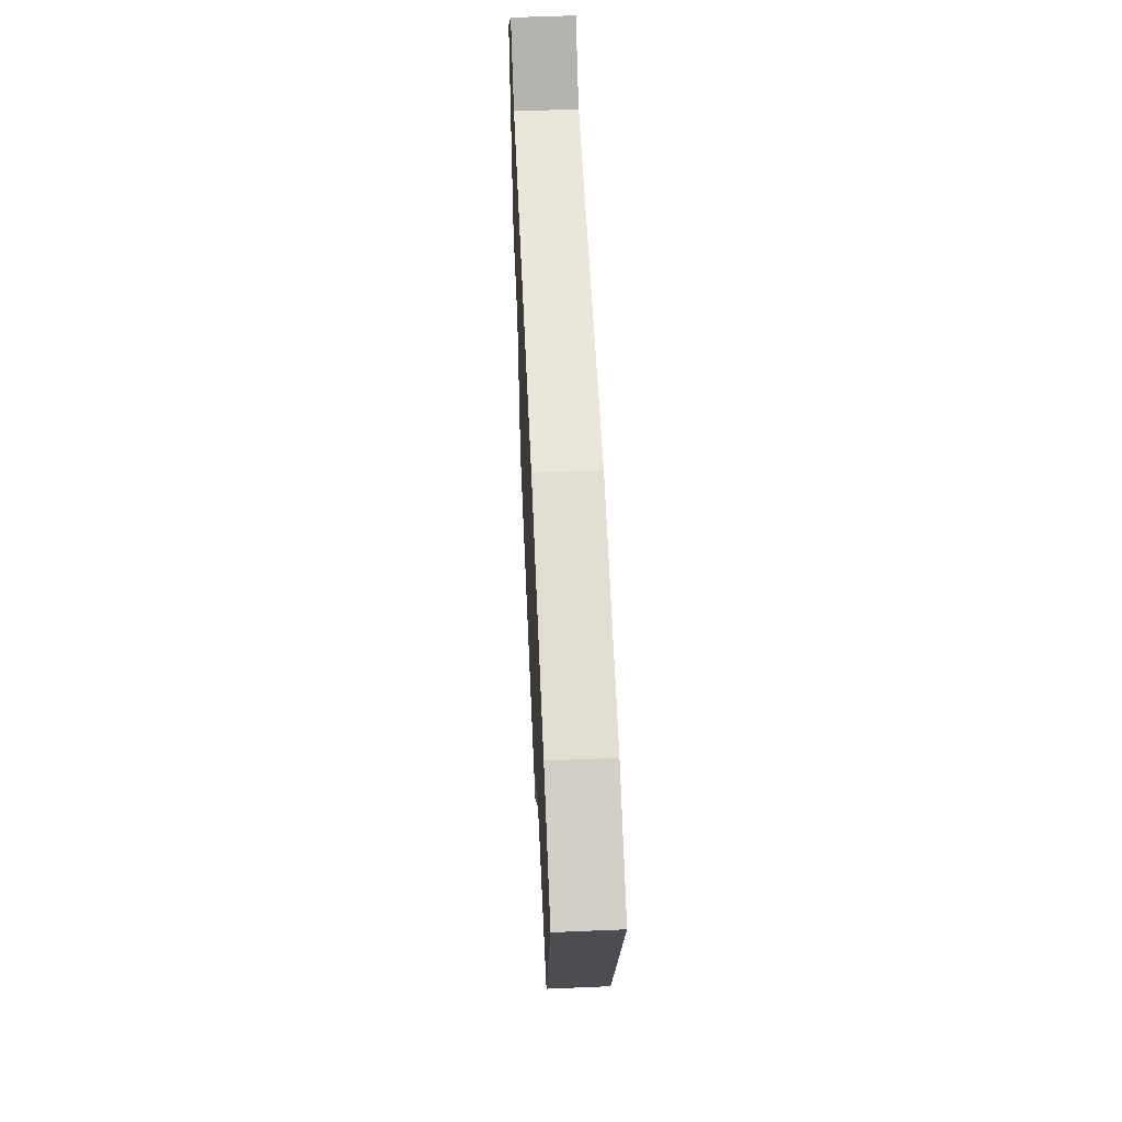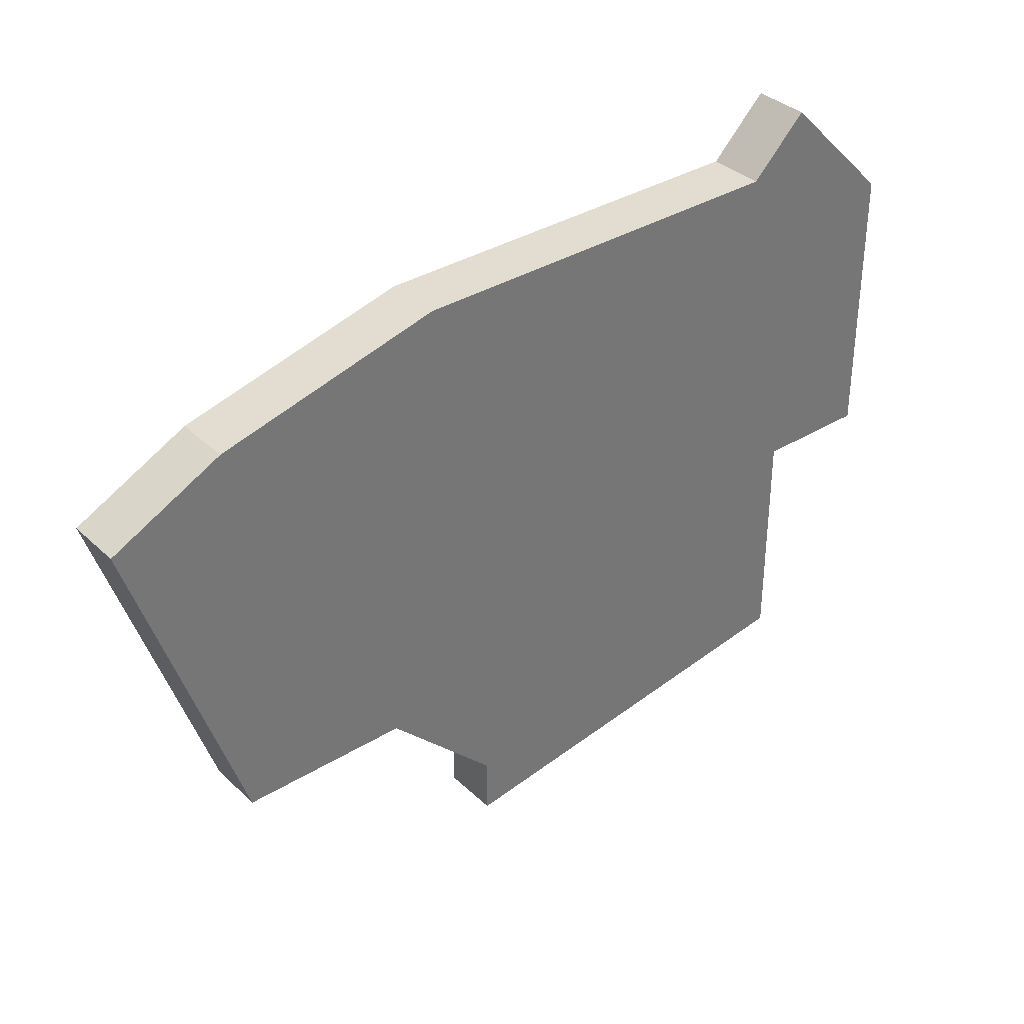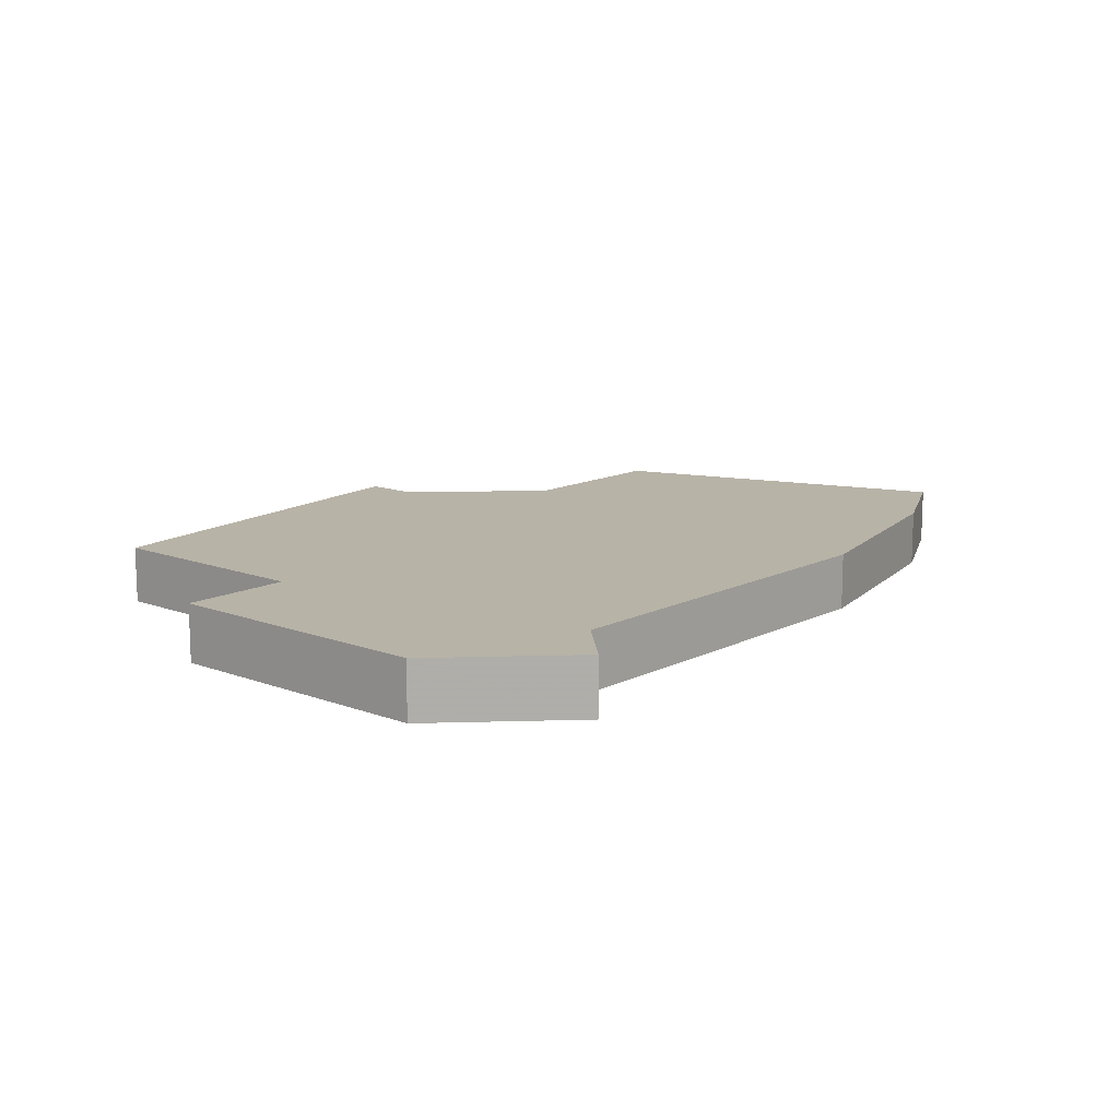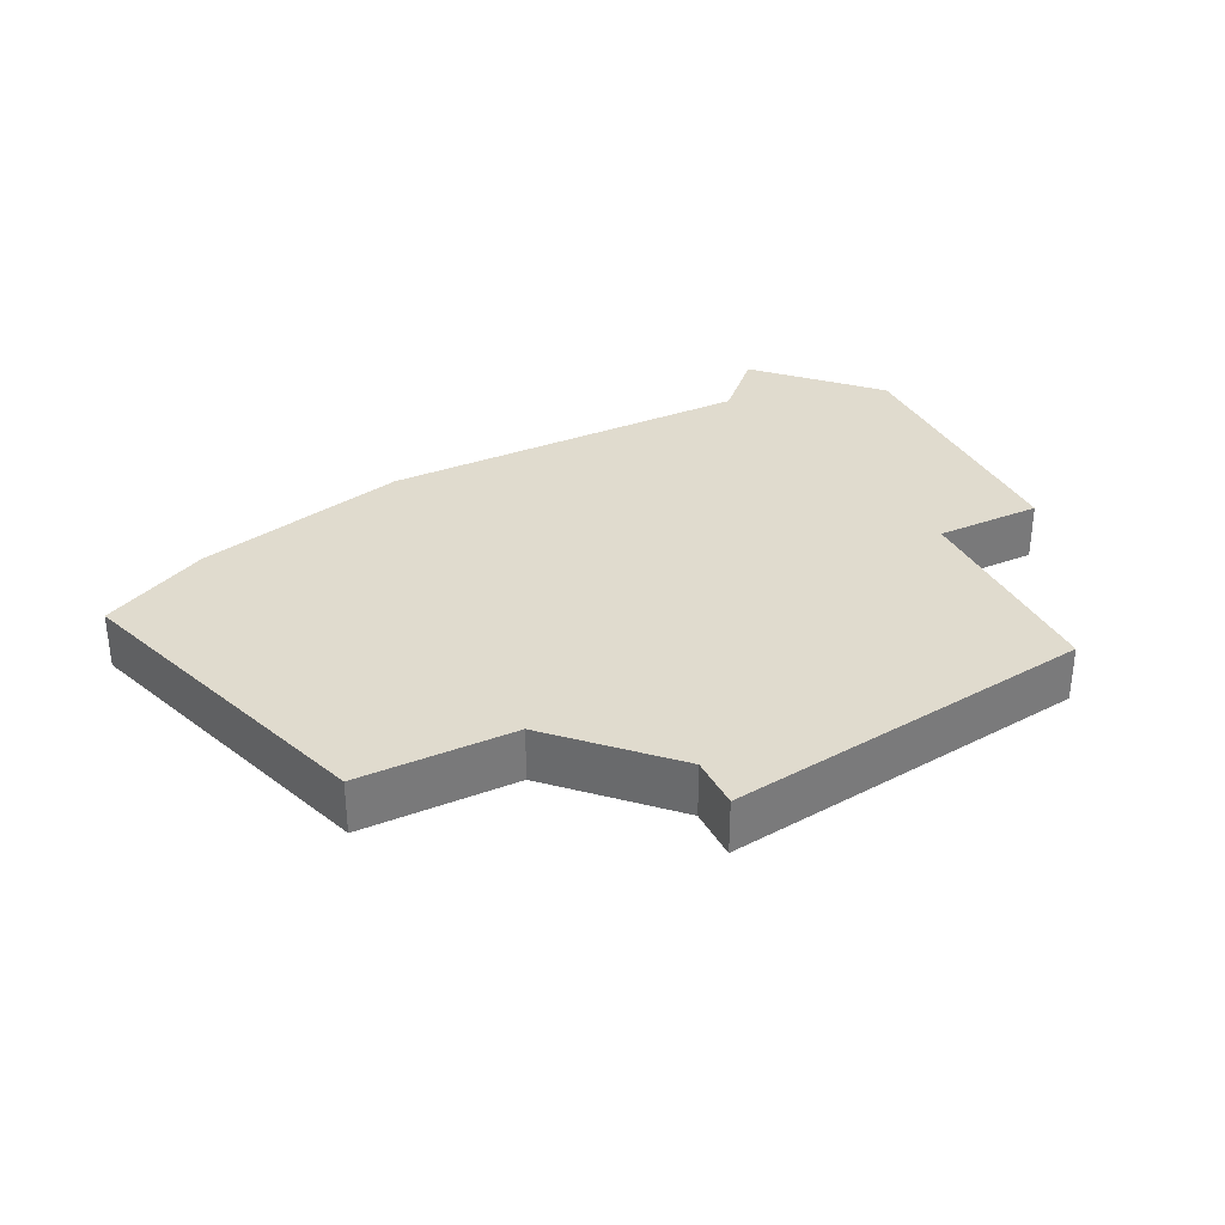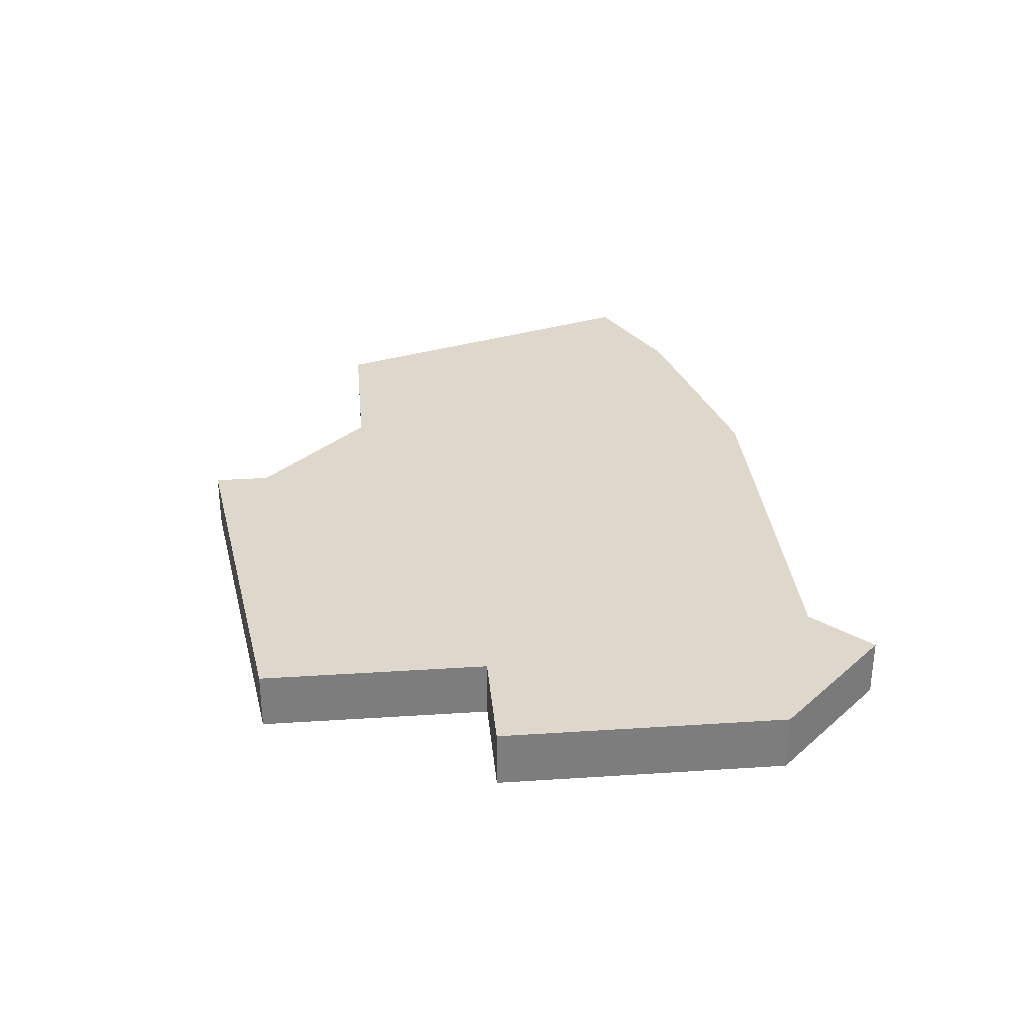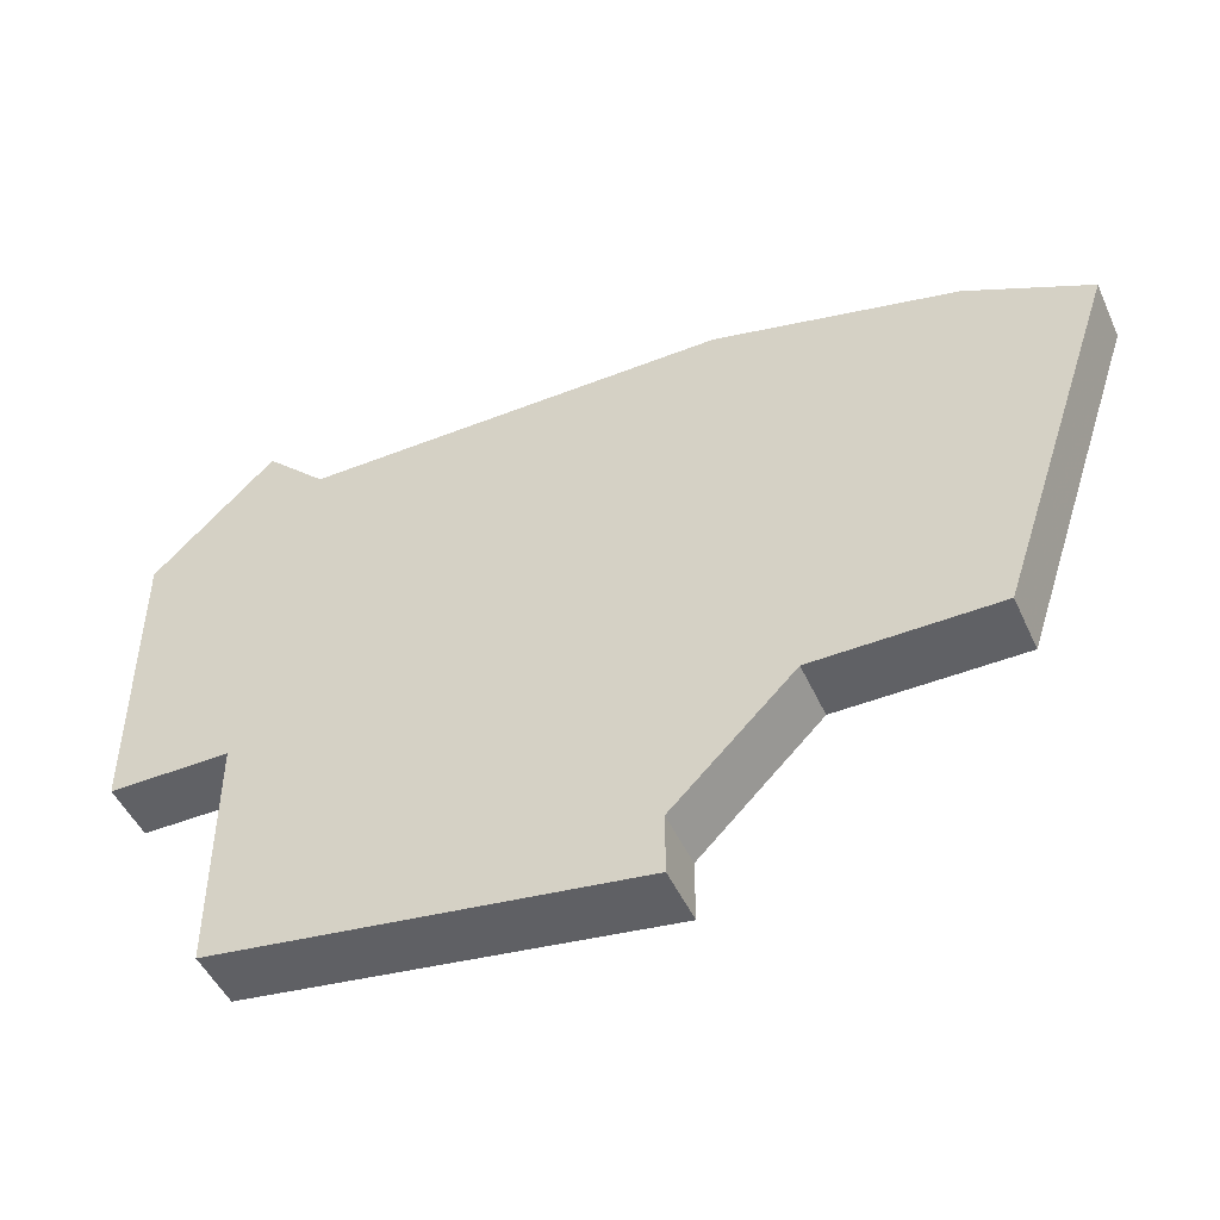
<metadata>
{"format":"obj","ext":"obj","renderer":"f3d","projection":"perspective","resolution":1024,"background":"white","views":[{"elev":55.0,"azim":-92.6,"up":"+Y"},{"elev":35.3,"azim":-39.1,"up":"+Y"},{"elev":12.9,"azim":131.1,"up":"+Z"},{"elev":33.7,"azim":-26.3,"up":"+Z"},{"elev":31.3,"azim":84.7,"up":"+Z"},{"elev":-48.4,"azim":-156.2,"up":"+Y"}]}
</metadata>
<code>
v 2873 -509 0
v 2873 -509 1
v 2873 -502 0
v 2873 -502 1
v 2871 -503 0
v 2871 -503 1
v 2887 -507 0
v 2887 -507 1
v 2887 -502 0
v 2887 -502 1
v 2887 -503 0
v 2887 -503 1
v 2878 -512 0
v 2878 -512 1
v 2878 -511 0
v 2878 -511 1
v 2877 -501 0
v 2877 -501 1
v 2885 -507 0
v 2885 -507 1
v 2885 -500 0
v 2885 -500 1
v 2885 -511 0
v 2885 -511 1
v 2876 -509 0
v 2876 -509 1
v 2884 -501 0
v 2884 -501 1
f 23 13 15
f 3 1 5
f 3 17 25
f 25 17 19
f 3 25 1
f 19 15 25
f 11 7 19
f 17 27 19
f 9 27 21
f 27 9 11
f 11 19 27
f 23 15 19
f 16 14 24
f 6 2 4
f 26 18 4
f 20 18 26
f 2 26 4
f 26 16 20
f 20 8 12
f 20 28 18
f 22 28 10
f 12 10 28
f 28 20 12
f 20 16 24
f 6 4 5
f 5 4 3
f 2 6 1
f 1 6 5
f 26 2 25
f 25 2 1
f 16 26 15
f 15 26 25
f 14 16 13
f 13 16 15
f 24 14 23
f 23 14 13
f 20 24 19
f 19 24 23
f 8 20 7
f 7 20 19
f 12 8 11
f 11 8 7
f 10 12 9
f 9 12 11
f 22 10 21
f 21 10 9
f 28 22 27
f 27 22 21
f 4 18 3
f 3 18 17
f 18 28 17
f 17 28 27

</code>
